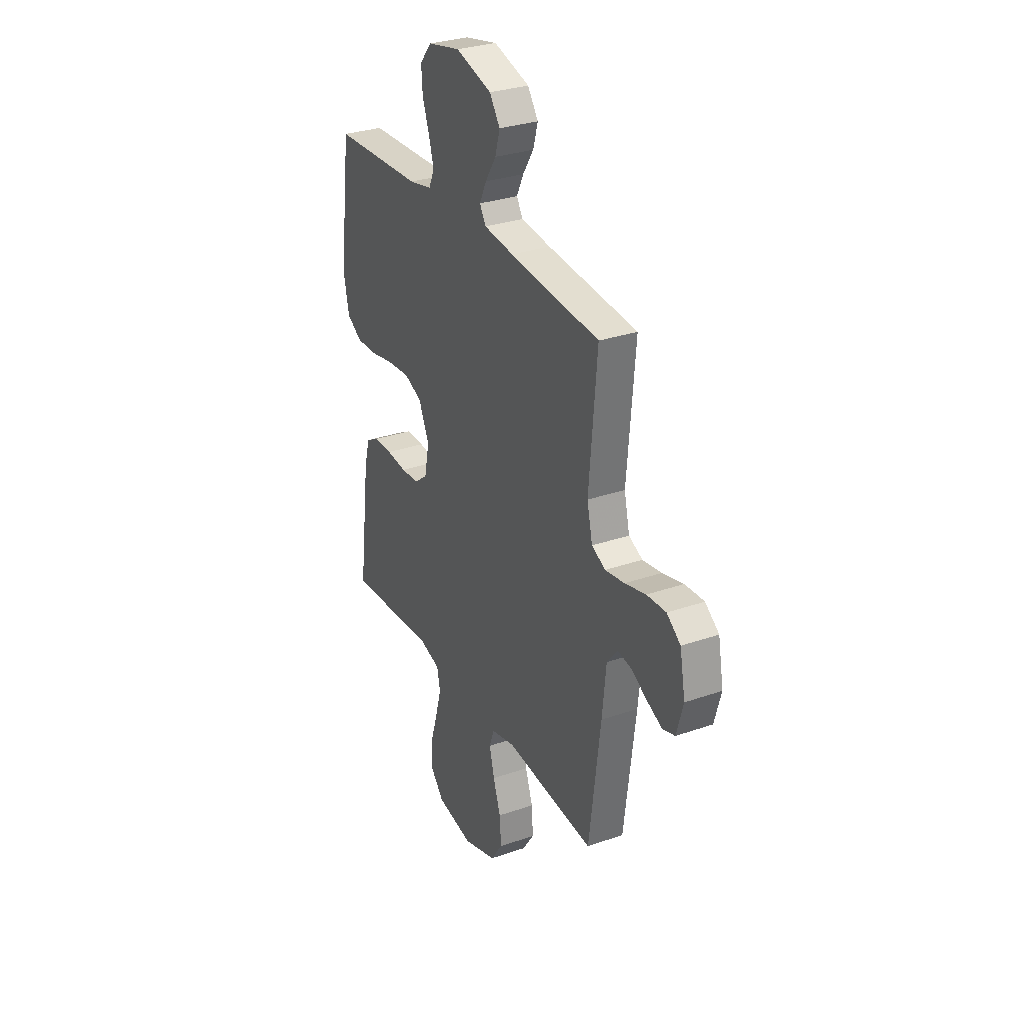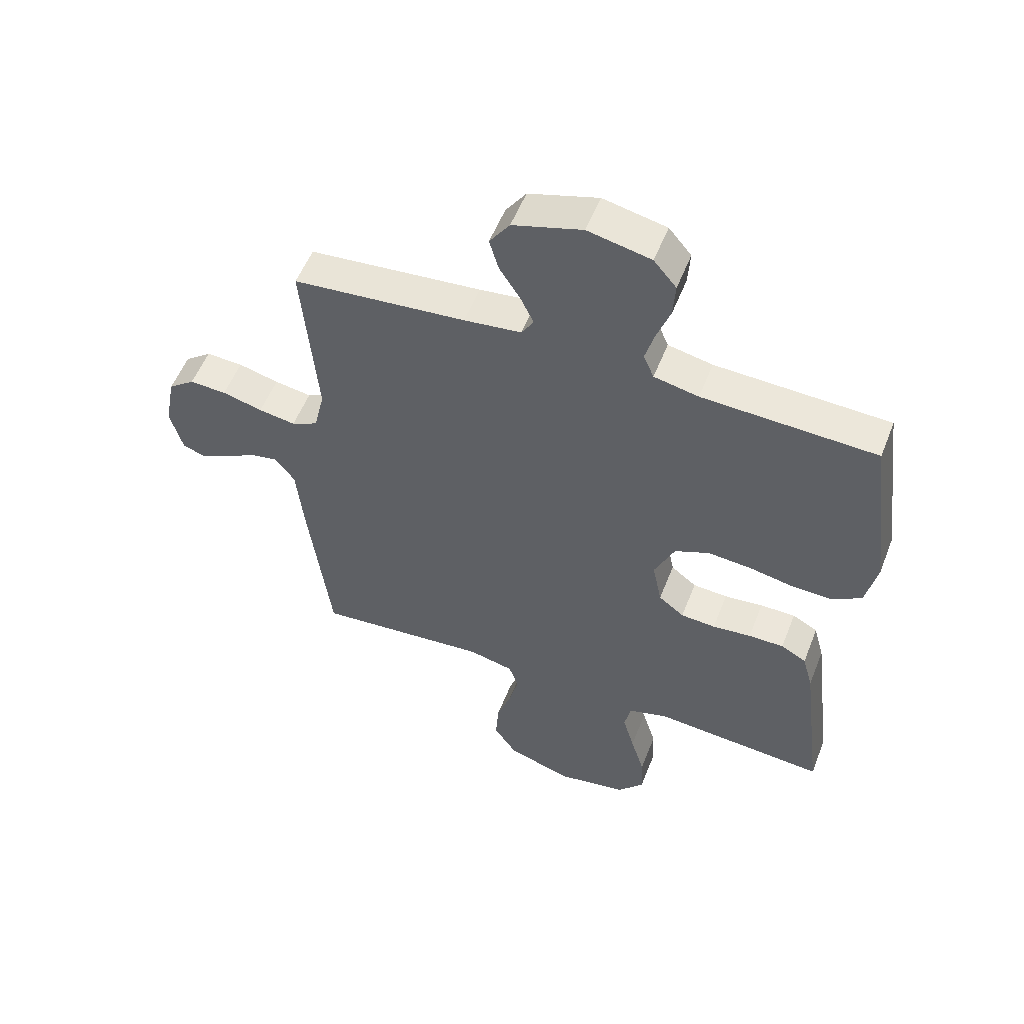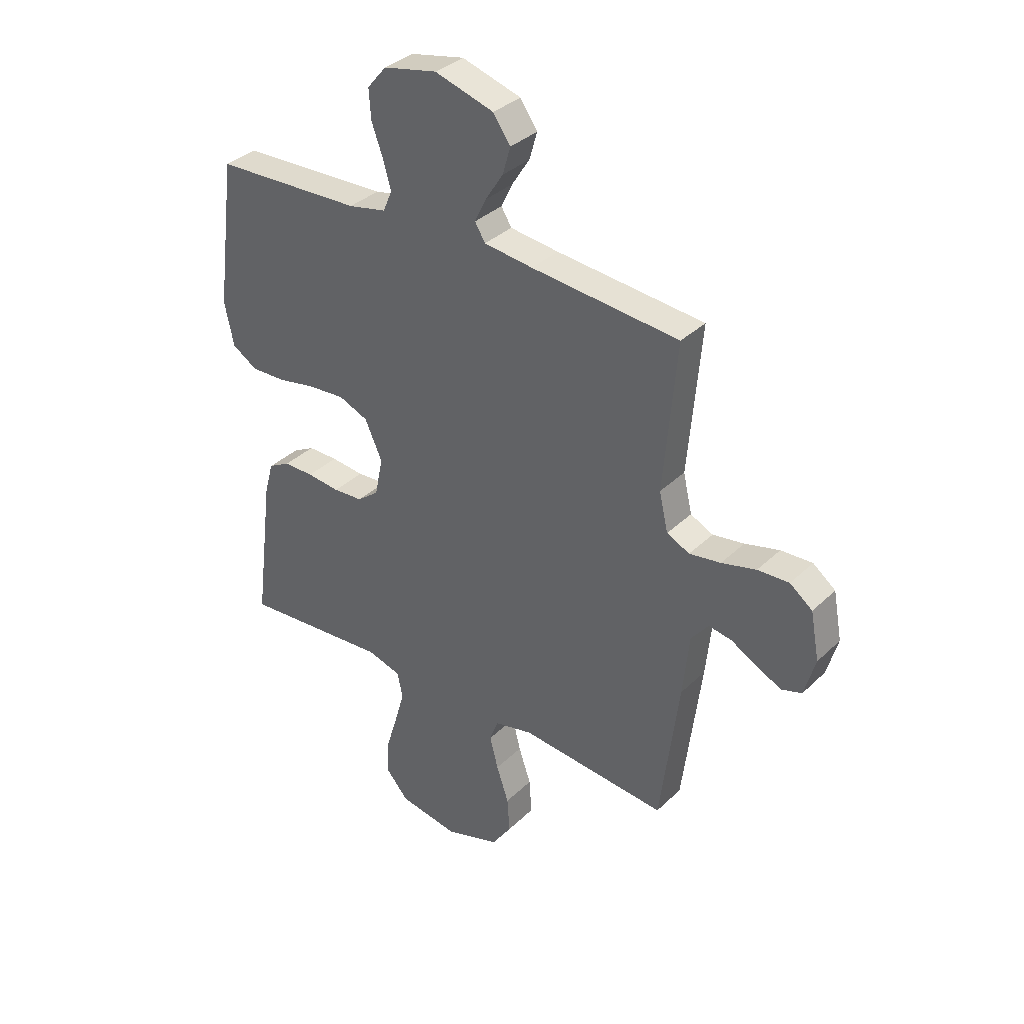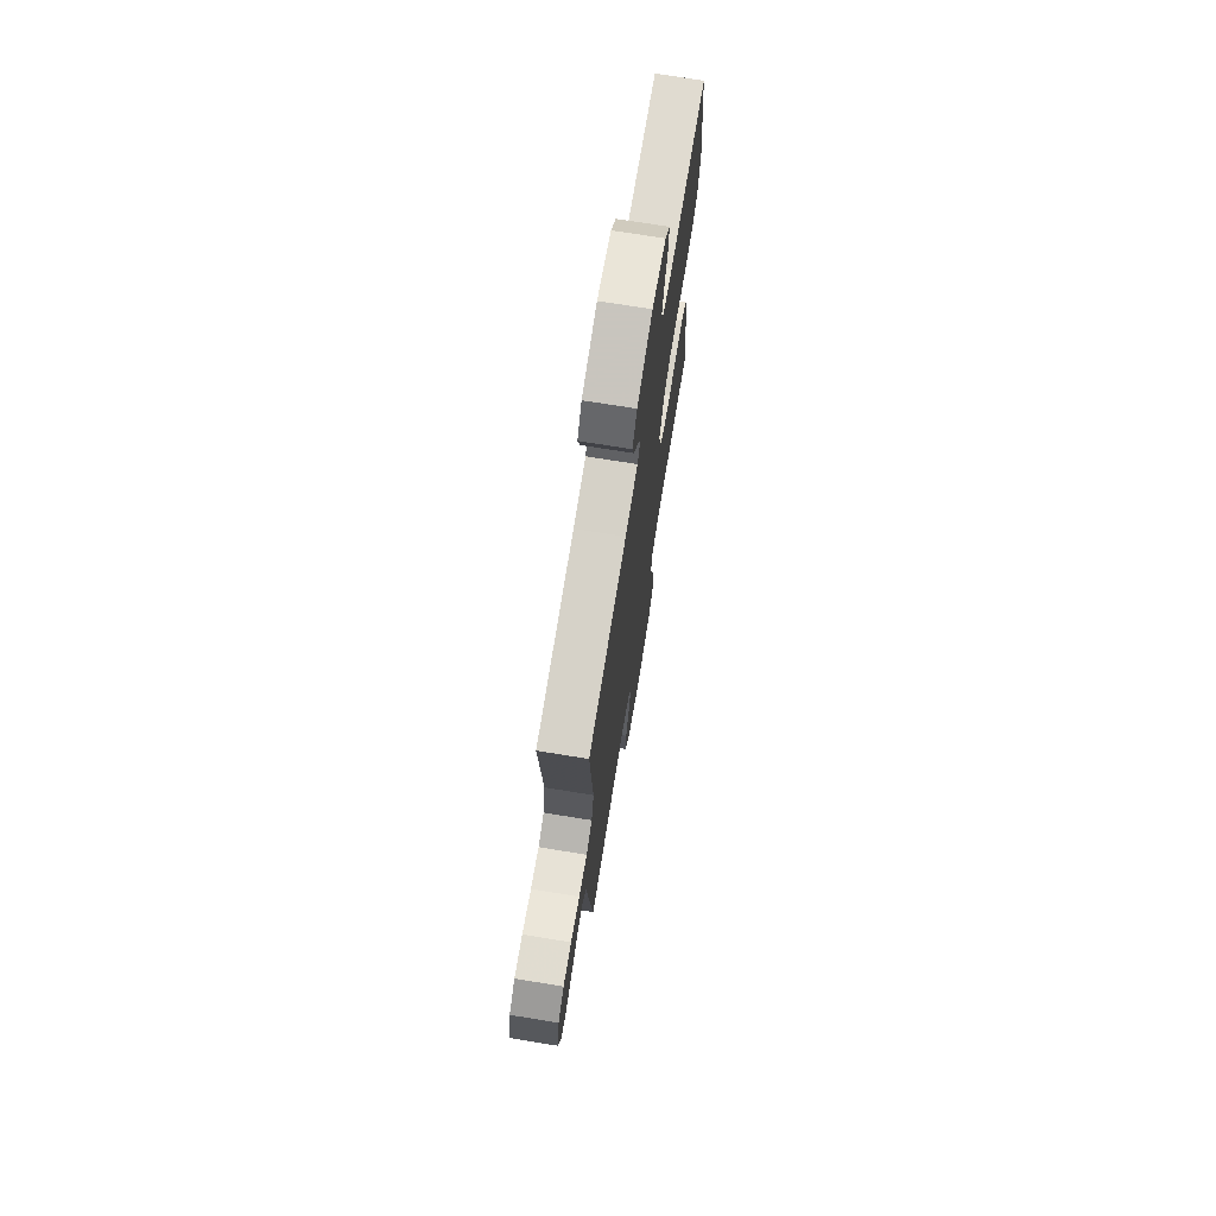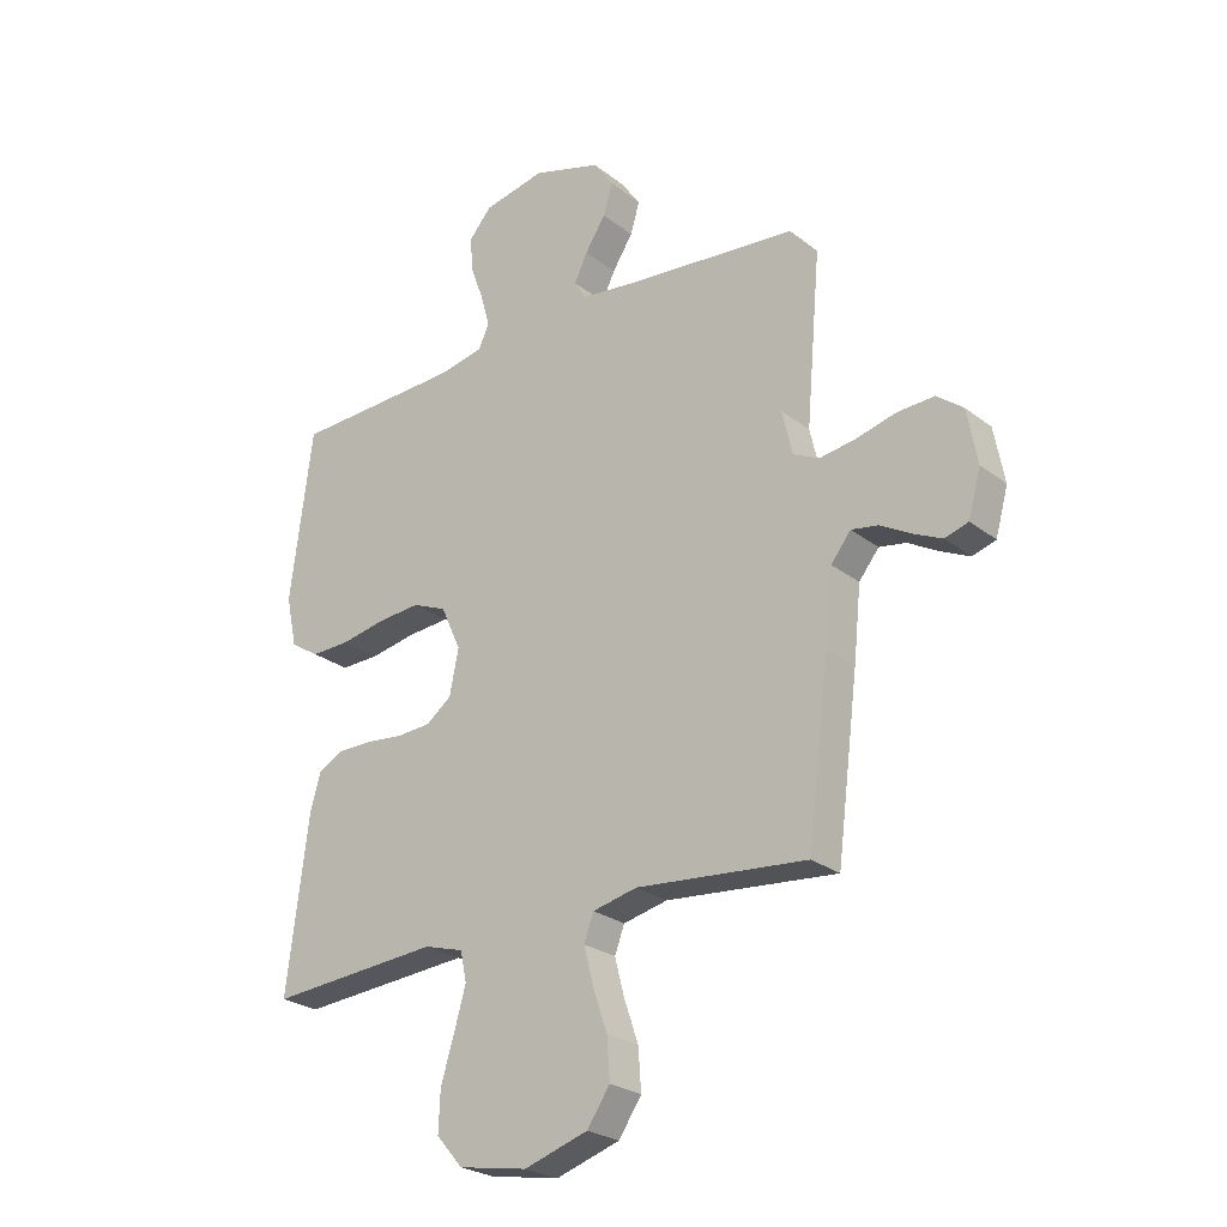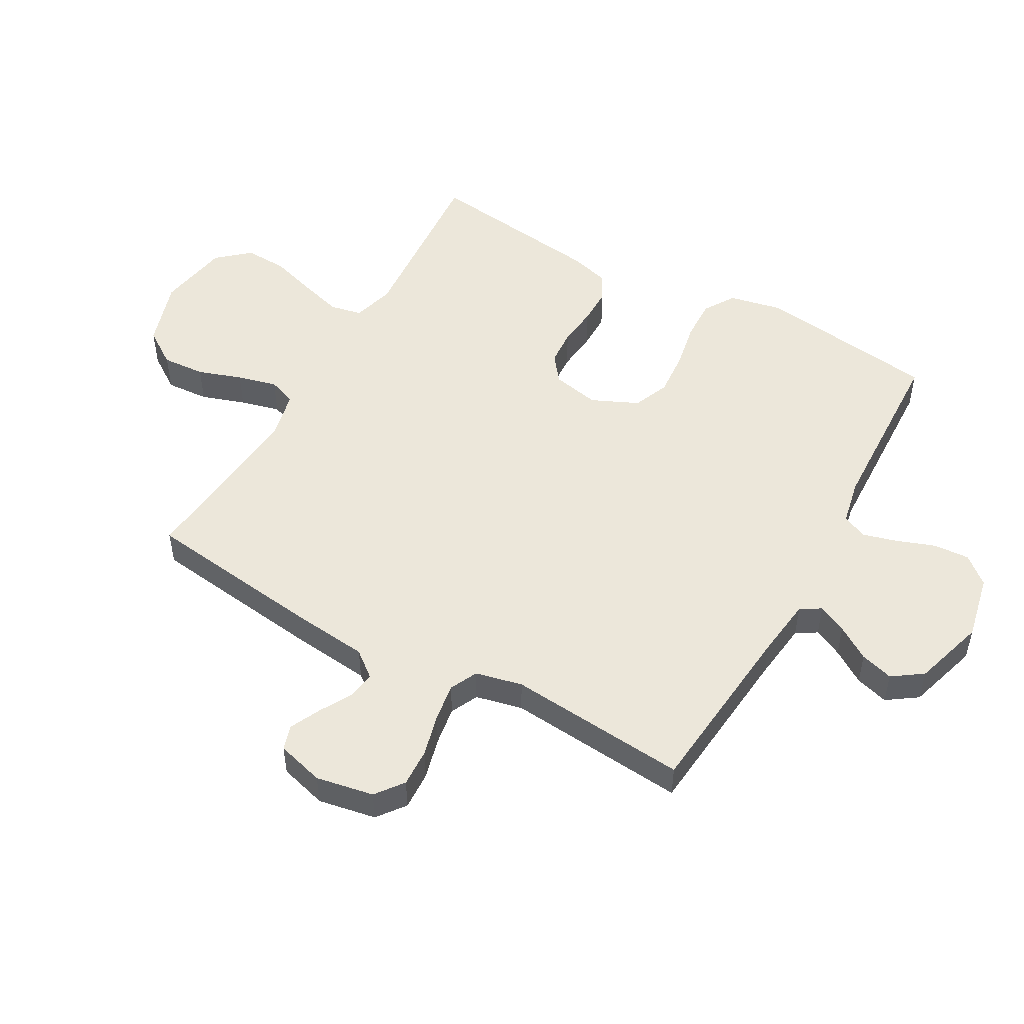
<metadata>
{"format":"obj","ext":"obj","renderer":"f3d","projection":"perspective","resolution":1024,"background":"white","views":[{"elev":30.3,"azim":-116.8,"up":"+Z"},{"elev":54.3,"azim":21.2,"up":"+Z"},{"elev":35.0,"azim":-141.4,"up":"+Z"},{"elev":72.2,"azim":-80.8,"up":"+Z"},{"elev":-25.2,"azim":-141.0,"up":"+Z"},{"elev":50.7,"azim":-60.6,"up":"+Y"}]}
</metadata>
<code>
v 0.5 0.07 0.5
v 0.539 0.07 0.2
v 0.52 0.07 0.111
v 0.469 0.07 0.079
v 0.4 0.07 0.081
v 0.322 0.07 0.096
v 0.247 0.07 0.102
v 0.187 0.07 0.077
v 0.152 0.07 0
v 0.168 0.07 -0.079
v 0.212 0.07 -0.113
v 0.272 0.07 -0.117
v 0.339 0.07 -0.11
v 0.4 0.07 -0.11
v 0.444 0.07 -0.134
v 0.462 0.07 -0.2
v 0.5 0.07 -0.5
v 0.2 0.07 -0.477
v 0.131 0.07 -0.497
v 0.12 0.07 -0.549
v 0.14 0.07 -0.62
v 0.164 0.07 -0.698
v 0.167 0.07 -0.769
v 0.121 0.07 -0.822
v 0 0.07 -0.843
v -0.112 0.07 -0.807
v -0.152 0.07 -0.748
v -0.147 0.07 -0.676
v -0.122 0.07 -0.603
v -0.105 0.07 -0.537
v -0.122 0.07 -0.491
v -0.2 0.07 -0.473
v -0.5 0.07 -0.5
v -0.538 0.07 -0.2
v -0.551 0.07 -0.074
v -0.586 0.07 -0.03
v -0.633 0.07 -0.038
v -0.686 0.07 -0.068
v -0.737 0.07 -0.092
v -0.778 0.07 -0.079
v -0.8 0.07 0
v -0.782 0.07 0.096
v -0.736 0.07 0.131
v -0.672 0.07 0.128
v -0.602 0.07 0.11
v -0.538 0.07 0.1
v -0.492 0.07 0.122
v -0.474 0.07 0.2
v -0.5 0.07 0.5
v -0.2 0.07 0.528
v -0.101 0.07 0.54
v -0.08 0.07 0.574
v -0.103 0.07 0.622
v -0.139 0.07 0.678
v -0.155 0.07 0.733
v -0.12 0.07 0.783
v 0 0.07 0.819
v 0.109 0.07 0.796
v 0.148 0.07 0.75
v 0.144 0.07 0.69
v 0.121 0.07 0.627
v 0.105 0.07 0.57
v 0.123 0.07 0.528
v 0.2 0.07 0.512
v 0.5 0 0.5
v 0.539 0 0.2
v 0.52 0 0.111
v 0.469 0 0.079
v 0.4 0 0.081
v 0.322 0 0.096
v 0.247 0 0.102
v 0.187 0 0.077
v 0.152 0 0
v 0.168 0 -0.079
v 0.212 0 -0.113
v 0.272 0 -0.117
v 0.339 0 -0.11
v 0.4 0 -0.11
v 0.444 0 -0.134
v 0.462 0 -0.2
v 0.5 0 -0.5
v 0.2 0 -0.477
v 0.131 0 -0.497
v 0.12 0 -0.549
v 0.14 0 -0.62
v 0.164 0 -0.698
v 0.167 0 -0.769
v 0.121 0 -0.822
v 0 0 -0.843
v -0.112 0 -0.807
v -0.152 0 -0.748
v -0.147 0 -0.676
v -0.122 0 -0.603
v -0.105 0 -0.537
v -0.122 0 -0.491
v -0.2 0 -0.473
v -0.5 0 -0.5
v -0.538 0 -0.2
v -0.551 0 -0.074
v -0.586 0 -0.03
v -0.633 0 -0.038
v -0.686 0 -0.068
v -0.737 0 -0.092
v -0.778 0 -0.079
v -0.8 0 0
v -0.782 0 0.096
v -0.736 0 0.131
v -0.672 0 0.128
v -0.602 0 0.11
v -0.538 0 0.1
v -0.492 0 0.122
v -0.474 0 0.2
v -0.5 0 0.5
v -0.2 0 0.528
v -0.101 0 0.54
v -0.08 0 0.574
v -0.103 0 0.622
v -0.139 0 0.678
v -0.155 0 0.733
v -0.12 0 0.783
v 0 0 0.819
v 0.109 0 0.796
v 0.148 0 0.75
v 0.144 0 0.69
v 0.121 0 0.627
v 0.105 0 0.57
v 0.123 0 0.528
v 0.2 0 0.512
f 58 59 60 61
f 58 61 62
f 57 58 62
f 56 57 62
f 53 54 55 56
f 52 53 56 62
f 51 52 62 63
f 48 49 50
f 47 48 50 51
f 42 43 44 45
f 42 45 46
f 41 42 46
f 40 41 46
f 37 38 39 40
f 37 40 46 47
f 32 33 34 35
f 31 32 35 36
f 26 27 28 29
f 26 29 30
f 25 26 30
f 24 25 30
f 21 22 23 24
f 20 21 24 30
f 19 20 30 31
f 15 16 17 18
f 12 13 14 15
f 11 12 15 18
f 10 11 18 19
f 3 4 5 6
f 3 6 7
f 64 1 2 3
f 64 3 7
f 63 64 7 8
f 51 63 8 9
f 36 37 47 51
f 19 31 36 51
f 9 10 19 51
f 125 124 123 122
f 126 125 122
f 126 122 121
f 126 121 120
f 120 119 118 117
f 126 120 117 116
f 127 126 116 115
f 114 113 112
f 115 114 112 111
f 109 108 107 106
f 110 109 106
f 110 106 105
f 110 105 104
f 104 103 102 101
f 111 110 104 101
f 99 98 97 96
f 100 99 96 95
f 93 92 91 90
f 94 93 90
f 94 90 89
f 94 89 88
f 88 87 86 85
f 94 88 85 84
f 95 94 84 83
f 82 81 80 79
f 79 78 77 76
f 82 79 76 75
f 83 82 75 74
f 70 69 68 67
f 71 70 67
f 67 66 65 128
f 71 67 128
f 72 71 128 127
f 73 72 127 115
f 115 111 101 100
f 115 100 95 83
f 115 83 74 73
f 1 65 66 2
f 2 66 67 3
f 3 67 68 4
f 4 68 69 5
f 5 69 70 6
f 6 70 71 7
f 7 71 72 8
f 8 72 73 9
f 9 73 74 10
f 10 74 75 11
f 11 75 76 12
f 12 76 77 13
f 13 77 78 14
f 14 78 79 15
f 15 79 80 16
f 16 80 81 17
f 17 81 82 18
f 18 82 83 19
f 19 83 84 20
f 20 84 85 21
f 21 85 86 22
f 22 86 87 23
f 23 87 88 24
f 24 88 89 25
f 25 89 90 26
f 26 90 91 27
f 27 91 92 28
f 28 92 93 29
f 29 93 94 30
f 30 94 95 31
f 31 95 96 32
f 32 96 97 33
f 33 97 98 34
f 34 98 99 35
f 35 99 100 36
f 36 100 101 37
f 37 101 102 38
f 38 102 103 39
f 39 103 104 40
f 40 104 105 41
f 41 105 106 42
f 42 106 107 43
f 43 107 108 44
f 44 108 109 45
f 45 109 110 46
f 46 110 111 47
f 47 111 112 48
f 48 112 113 49
f 49 113 114 50
f 50 114 115 51
f 51 115 116 52
f 52 116 117 53
f 53 117 118 54
f 54 118 119 55
f 55 119 120 56
f 56 120 121 57
f 57 121 122 58
f 58 122 123 59
f 59 123 124 60
f 60 124 125 61
f 61 125 126 62
f 62 126 127 63
f 63 127 128 64
f 64 128 65 1

</code>
